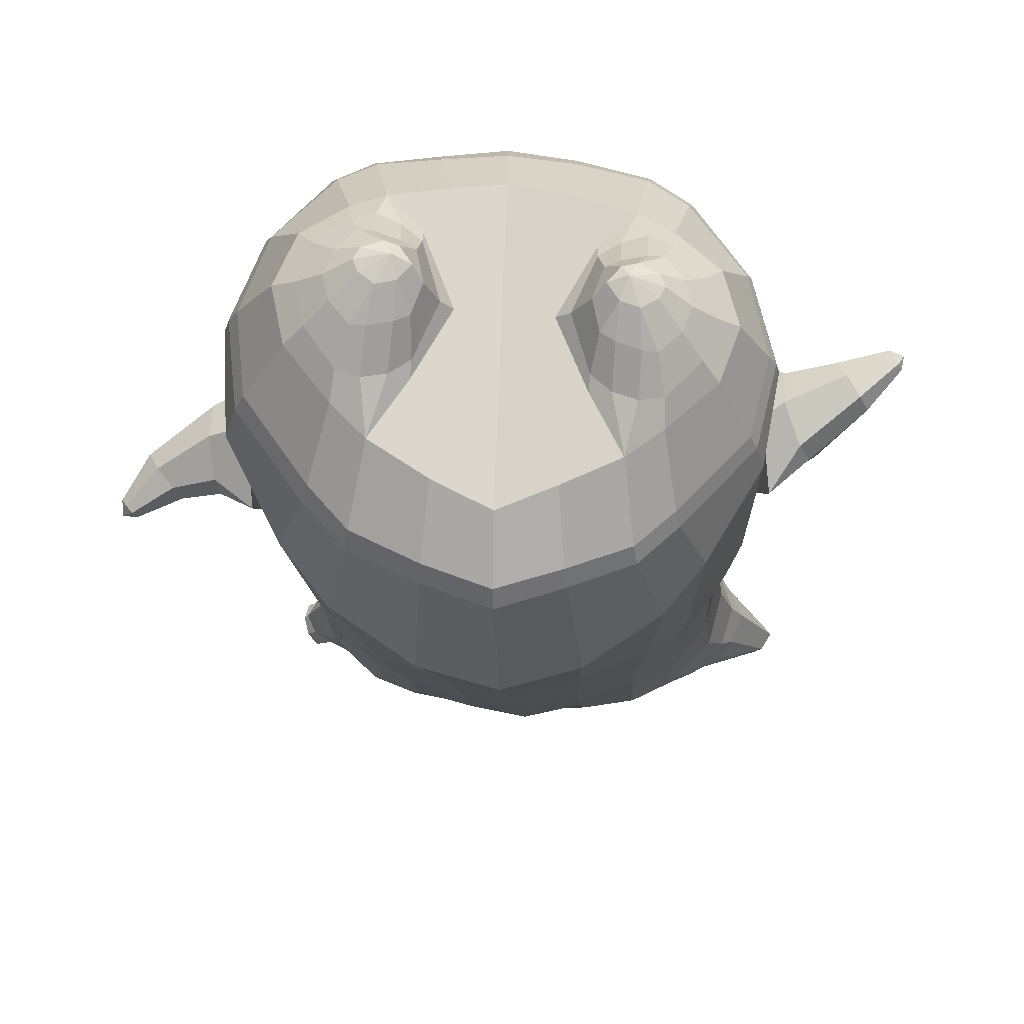
<metadata>
{"format":"obj","ext":"obj","renderer":"f3d","projection":"perspective","resolution":1024,"background":"white","views":[{"elev":-20.3,"azim":2.2,"up":"+Z"}]}
</metadata>
<code>
o korok
v 0.01573 -0.7244 0.272
v 0 0.8235 0.2949
v -0.2019 -0.7725 0.2292
v -0.2624 0.8285 0.2479
v -0.2696 -0.7898 0.1991
v -0.3536 0.8836 0.195
v -0.3586 -0.8095 0.1362
v -0.4419 0.8736 0.1021
v -0.404 -0.8131 0.03094
v -0.48 0.8637 0
v -0.3801 -0.8106 -0.0845
v -0.4419 0.8736 -0.1021
v -0.2965 -0.7906 -0.1889
v -0.3536 0.8836 -0.195
v -0.2326 -0.7733 -0.251
v -0.2624 0.8285 -0.2479
v -0.007766 -0.7253 -0.3723
v -0 0.8235 -0.2949
v 0 0.7091 0.3428
v -0.2452 0.7092 0.2795
v -0.3246 0.7093 0.2424
v -0.4157 0.7094 0.1312
v -0.45 0.7095 0
v -0.4157 0.7094 -0.1312
v -0.3246 0.7094 -0.2424
v -0.2452 0.7092 -0.2795
v -0 0.7091 -0.3428
v 0 0.4495 0.4
v -0.2452 0.4504 0.3303
v -0.3182 0.4505 0.2864
v -0.4157 0.4508 0.155
v -0.45 0.4509 0
v -0.4157 0.4508 -0.155
v -0.3182 0.4506 -0.2864
v -0.2452 0.4504 -0.3303
v -0 0.4494 -0.405
v 0 0.028 0.465
v -0.2737 0.03274 0.379
v -0.355 0.03378 0.3251
v -0.4989 0.03741 0
v -0.3576 0.03371 -0.352
v -0.2758 0.03297 -0.4068
v -0.000266 0.02794 -0.495
v -0.1345 -0.788 0.1447
v -0.07742 -0.7777 -0.004449
v -0.1544 -0.7882 -0.1446
v 0.008556 -0.4407 0.4727
v -0.2549 -0.5351 0.3977
v -0.3336 -0.5635 0.3522
v -0.5175 -0.6069 0.03422
v -0.4178 -0.4888 -0.3444
v -0.3313 -0.4275 -0.4481
v -0.01362 -0.3183 -0.5825
v 0.01305 -0.6251 0.3841
v -0.2333 -0.642 0.3619
v -0.3078 -0.6561 0.3228
v -0.4259 -0.6787 0.1948
v -0.4817 -0.6943 0.03587
v -0.466 -0.6907 -0.1308
v -0.346 -0.6771 -0.3009
v -0.2721 -0.6679 -0.3845
v -0.01253 -0.6511 -0.4941
v 0.01203 -0.5778 0.4198
v -0.2425 -0.6041 0.3836
v -0.3196 -0.6178 0.3414
v -0.441 -0.64 0.2042
v -0.503 -0.6565 0.03571
v -0.4853 -0.6521 -0.1419
v -0.3577 -0.6382 -0.321
v -0.2805 -0.629 -0.4076
v -0.01273 -0.6138 -0.5197
v -0.2419 -0.8793 0.1071
v -0.2851 -0.883 0.06766
v -0.3044 -0.8846 0.01875
v -0.2925 -0.8834 -0.03249
v -0.2556 -0.8799 -0.07793
v -0.1489 -0.8704 -0.05737
v -0.1392 -0.8701 0.0708
v -0.1264 -0.8687 0.005462
v -0.2349 -0.9187 0.05279
v -0.2475 -0.9197 0.0298
v -0.2384 -0.9188 0.005187
v -0.2089 -0.9161 -0.01731
v -0.1434 -0.9105 0.02203
v -0.2625 -0.8322 0.1573
v -0.2847 -0.8327 -0.1419
v -0.3408 -0.8436 -0.06251
v -0.3584 -0.8455 0.02264
v -0.1502 -0.8089 -0.1158
v -0.3287 -0.8431 0.1006
v -0.1336 -0.8085 0.1166
v -0.1005 -0.8053 -0.002412
v -0.1664 -0.8726 0.08748
v -0.2127 -0.8767 0.1042
v -0.1782 -0.873 -0.06979
v -0.2264 -0.8773 -0.07936
v -0.1659 -0.9126 0.05704
v -0.1932 -0.915 0.06725
v -0.18 -0.9288 0.03472
v -0.1708 -0.9128 -0.00925
v -0.2173 -0.8217 0.1682
v -0.172 -0.8117 0.1503
v -0.1926 -0.8123 -0.1439
v -0.2399 -0.8225 -0.1538
v -0.09617 -0.7456 0.2533
v -0.1362 0.8085 0.2807
v -0.1226 0.7091 0.3162
v -0.1226 0.4502 0.3726
v -0.1362 0.03175 0.4264
v -0.1249 -0.4854 0.4392
v -0.1127 -0.6307 0.3756
v -0.1176 -0.5882 0.4044
v -0.1209 -0.7472 -0.3185
v -0.1362 0.8085 -0.2807
v -0.1226 0.7091 -0.3162
v -0.1226 0.4502 -0.3726
v -0.1378 0.03116 -0.4561
v -0.172 -0.345 -0.5418
v -0.1414 -0.6569 -0.4464
v -0.1452 -0.6188 -0.4708
v -0.5261 -0.2106 0.007593
v -0.6122 -0.1566 0.007379
v -0.5912 0.02311 0.008737
v -0.6027 -0.116 -0.07185
v -0.5971 -0.06625 -0.08354
v -0.6077 -0.06456 0.1026
v -0.6121 -0.1143 0.09131
v -0.6945 -0.07674 -0.07303
v -0.6795 -0.03897 -0.08223
v -0.7248 -0.0909 -0.03494
v -0.7026 0.01647 -0.03407
v -0.7457 -0.02709 0.01459
v -0.7471 -0.06724 0.004209
v -0.7836 -0.03644 -0.1118
v -0.777 -0.01864 -0.1152
v -0.7958 -0.03924 -0.09679
v -0.7864 0.005547 -0.09589
v -0.8049 -0.01354 -0.07741
v -0.806 -0.03236 -0.08156
v -0.8067 -0.01336 -0.1083
v -0.5933 -0.01645 -0.05989
v -0.6845 -0.007228 -0.06565
v -0.7794 0.003186 -0.1058
v -0.4802 -0.02204 0.1052
v -0.5995 -0.01562 0.07921
v -0.7292 0.000639 -0.0013
v -0.7947 0.005992 -0.08495
v -0.5017 -0.1265 0.1494
v -0.1315 -0.3265 0.4476
v 0.002372 -0.2369 0.4847
v -0.4481 -0.5876 0.218
v -0.4612 0.03687 0.1913
v -0.5229 -0.1252 -0.1385
v -0.4869 -0.02194 -0.1053
v -0.4613 0.03685 -0.1913
v -0.5124 -0.5744 -0.163
v 0.2546 -0.7376 0.2
v 0.2474 0.866 0.261
v 0.3238 -0.7414 0.1576
v 0.3386 0.873 0.215
v 0.408 -0.7437 0.07861
v 0.4293 0.8752 0.1194
v 0.4373 -0.7414 -0.03217
v 0.4614 0.8649 -0
v 0.3965 -0.744 -0.1427
v 0.297 -0.7427 -0.2298
v 0.3386 0.873 -0.215
v 0.2246 -0.7389 -0.2799
v 0.2474 0.866 -0.261
v 0.2452 0.7081 0.2795
v 0.3246 0.7069 0.2424
v 0.4157 0.706 0.1312
v 0.45 0.7057 -0
v 0.4157 0.706 -0.1312
v 0.3246 0.7068 -0.2424
v 0.2452 0.7079 -0.2795
v 0.2452 0.4454 0.3303
v 0.3182 0.4436 0.2864
v 0.4157 0.4413 0.155
v 0.45 0.4401 -0
v 0.4157 0.4411 -0.155
v 0.3182 0.4433 -0.2864
v 0.2452 0.4452 -0.3303
v 0.2714 0.0143 0.3766
v 0.3523 -0.000527 0.3221
v 0.5046 -0.02172 -0.000195
v 0.3497 0.000415 -0.3548
v 0.2692 0.01448 -0.4085
v 0.1823 -0.761 0.1232
v 0.1042 -0.761 -0.01655
v 0.163 -0.7622 -0.1654
v 0.286 -0.5105 0.3727
v 0.3674 -0.5251 0.3136
v 0.5179 -0.5367 -0.03424
v 0.3748 -0.4547 -0.3811
v 0.296 -0.4128 -0.4661
v 0.2784 -0.6091 0.3337
v 0.3555 -0.607 0.28
v 0.4608 -0.6074 0.1311
v 0.4953 -0.6136 -0.03637
v 0.456 -0.6177 -0.196
v 0.3171 -0.6292 -0.3426
v 0.2397 -0.6363 -0.4115
v 0.2835 -0.5735 0.3561
v 0.3622 -0.5722 0.2998
v 0.47 -0.5736 0.1425
v 0.5104 -0.5791 -0.03599
v 0.4694 -0.5838 -0.2054
v 0.3243 -0.5954 -0.3605
v 0.2459 -0.602 -0.4324
v 0.3006 -0.8313 0.06626
v 0.3375 -0.8286 0.02082
v 0.3494 -0.8277 -0.03043
v 0.3301 -0.8289 -0.07934
v 0.2868 -0.8318 -0.1188
v 0.1839 -0.8392 -0.08234
v 0.1935 -0.8387 0.04559
v 0.1712 -0.8401 -0.01713
v 0.2919 -0.8719 0.01307
v 0.301 -0.8712 -0.01155
v 0.2883 -0.872 -0.03454
v 0.2558 -0.8742 -0.0524
v 0.1968 -0.8784 -0.003771
v 0.3202 -0.7816 0.1139
v 0.2982 -0.7829 -0.1844
v 0.3666 -0.7824 -0.1157
v 0.3966 -0.7806 -0.03406
v 0.166 -0.7814 -0.1376
v 0.3788 -0.782 0.04745
v 0.1822 -0.7804 0.0943
v 0.1325 -0.7836 -0.01878
v 0.2229 -0.8367 0.05804
v 0.2713 -0.8333 0.06769
v 0.2112 -0.8372 -0.09906
v 0.2577 -0.8338 -0.1159
v 0.2242 -0.8766 0.02751
v 0.2528 -0.8746 0.03355
v 0.2373 -0.8907 0.003152
v 0.2193 -0.8768 -0.03877
v 0.2735 -0.7805 0.1334
v 0.2247 -0.7778 0.1224
v 0.2043 -0.7788 -0.1713
v 0.2509 -0.7815 -0.1883
v 0.133 -0.7335 0.2435
v 0.1362 0.8535 0.2807
v 0.1226 0.7091 0.3162
v 0.1226 0.4472 0.3726
v 0.1362 0.02235 0.4264
v 0.1462 -0.4773 0.4308
v 0.1438 -0.6196 0.3664
v 0.146 -0.5775 0.3954
v 0.1078 -0.7337 -0.3292
v 0.1362 0.8535 -0.2807
v 0.1226 0.7091 -0.3162
v 0.1226 0.447 -0.3726
v 0.1347 0.02311 -0.4565
v 0.1421 -0.3422 -0.5478
v 0.115 -0.6456 -0.4558
v 0.1186 -0.6095 -0.479
v 0.5029 -0.2441 -0.006369
v 0.5457 -0.2634 0.01943
v 0.6207 -0.1035 0.01787
v 0.5755 -0.2314 -0.06191
v 0.5957 -0.1881 -0.07403
v 0.5713 -0.1707 0.1109
v 0.5537 -0.2165 0.1011
v 0.6954 -0.2646 0.0277
v 0.7117 -0.2292 0.0135
v 0.67 -0.2729 0.07107
v 0.7002 -0.168 0.06017
v 0.6617 -0.204 0.1165
v 0.6555 -0.2444 0.1103
v 0.7751 -0.2571 0.1003
v 0.7822 -0.2403 0.09409
v 0.7654 -0.2576 0.1173
v 0.7777 -0.2138 0.1122
v 0.7613 -0.2297 0.1352
v 0.7584 -0.2487 0.1332
v 0.7887 -0.2394 0.1244
v 0.6124 -0.1438 -0.04982
v 0.7113 -0.1955 0.02915
v 0.7828 -0.2176 0.1016
v 0.4828 -0.0811 0.1045
v 0.594 -0.1304 0.08754
v 0.678 -0.1791 0.09658
v 0.7713 -0.2118 0.1243
v 0.4905 -0.1761 0.1442
v 0.1405 -0.3229 0.4409
v 0.4652 -0.5349 0.1639
v 0.4638 -0.01673 0.1908
v 0.5142 -0.1814 -0.1425
v 0.4931 -0.08464 -0.1055
v 0.4664 -0.01835 -0.1917
v 0.4832 -0.522 -0.2186
v -0.2036 0.8835 -0.1131
v -0.1386 0.8835 0
v -0.2036 0.8835 0.1131
v 0.05122 0.8835 0.197
v -0.01378 0.8835 0.09849
v -0.06378 0.8835 0
v -0.01378 0.8835 -0.09849
v 0.05122 0.8835 -0.197
v -0.4619 0.9236 0.08368
v -0.3736 0.9336 0.1531
v -0.495 0.9136 0
v -0.4619 0.9236 -0.08368
v -0.3736 0.9336 -0.1531
v -0.2986 0.9335 0.08655
v -0.2986 0.9335 -0.08655
v -0.2586 0.9335 0
v -0.4932 0.9705 0.05951
v -0.4067 0.9858 0.11
v -0.5236 0.9652 0
v -0.4932 0.9705 -0.05951
v -0.4067 0.9858 -0.11
v -0.3469 0.9963 0.05498
v -0.3469 0.9963 -0.05498
v -0.315 1.002 0
v 0.3861 0.9835 0.1629
v 0.3277 0.9835 0.1879
v 0.4642 0.9834 0.08817
v 0.4916 0.9833 0
v 0.4642 0.9834 -0.08817
v 0.3861 0.9835 -0.1629
v 0.3277 0.9835 -0.1879
v 0.2591 0.9835 -0.1915
v 0.2591 0.9835 0.1915
v 0.2015 0.9835 -0.1418
v 0.2015 0.9835 0.1418
v 0.1727 0.9835 0.07092
v 0.1547 0.9835 0
v 0.1727 0.9835 -0.07092
v 0.4556 1.06 0.1018
v 0.4225 1.075 0.1174
v 0.4898 1.039 0.06613
v 0.5153 1.032 0
v 0.4898 1.039 -0.06613
v 0.4556 1.06 -0.1018
v 0.4225 1.075 -0.1174
v 0.3751 1.097 -0.1197
v 0.3751 1.097 0.1197
v 0.3425 1.113 -0.08864
v 0.3425 1.113 0.08864
v 0.5729 1.204 0.03311
v 0.5949 1.19 0
v 0.5729 1.204 -0.03311
v 0.5572 1.235 0.03065
v 0.5409 1.244 0
v 0.5572 1.235 -0.03065
v -0.3636 0.9086 -0.1836
v -0.2586 0.9085 -0.1018
v -0.2586 0.9085 0.1018
v -0.3636 0.9086 0.1836
v -0.4519 0.8986 0.09521
v -0.488 0.8886 0
v -0.1986 0.9085 0
v -0.4519 0.8986 -0.09521
v 0.1102 0.9085 0.1549
v 0.07219 0.9085 0.08421
v 0.3477 0.9084 0.1935
v 0.1872 0.9085 -0.2208
v 0.2716 0.9085 -0.2231
v 0.04844 0.9085 0
v 0.07219 0.9085 -0.08421
v 0.3477 0.9083 -0.1935
v 0.4293 0.8752 -0.1194
v 0.1102 0.9085 -0.1549
v 0.2716 0.9085 0.2231
v 0.1872 0.9085 0.2208
v -0.5217 1.013 0.0369
v -0.4866 1.049 0.05175
v -0.5379 0.9973 0
v -0.5217 1.013 -0.0369
v -0.4866 1.049 -0.05175
v -0.4534 1.082 0.03564
v -0.4534 1.082 -0.03564
v -0.4413 1.094 0
v -0.5398 1.028 0.0369
v -0.5223 1.063 0.05175
v -0.5479 1.011 0
v -0.5398 1.028 -0.0369
v -0.5223 1.063 -0.05175
v -0.5057 1.096 0.03564
v -0.5057 1.096 -0.03564
v -0.4996 1.108 0
v 0.3261 1.12 -0.04427
v 0.2685 1.202 0.03542
v 0.2685 1.202 -0.03542
v 0.3515 1.163 -0.01408
v 0.3515 1.163 0.01408
v 0.291 1.218 0.01276
v 0.291 1.218 -0.01276
v 0.2389 1.182 -0.01129
v 0.2389 1.182 0.01129
v 0.4349 1.19 0
v 0.2769 1.09 0.01219
v 0.2769 1.09 -0.01219
v 0.3261 1.12 0.04425
v 0.297 1.162 -0.03985
v 0.321 1.19 0.01351
v 0.321 1.19 -0.01351
v 0.2969 1.162 0.03984
v 0.2582 1.137 -0.01184
v 0.2582 1.137 0.01184
v 0 0.2387 0.4325
v -0.26 0.2416 0.3546
v -0.3372 0.2422 0.3057
v -0.4733 0.244 0
v -0.3383 0.2422 -0.3192
v -0.2608 0.2417 -0.3685
v -0.000153 0.2387 -0.45
v -0.1294 0.241 0.3995
v -0.1303 0.2407 -0.4144
v -0.4378 0.2437 0.1732
v -0.4378 0.2437 -0.1732
v 0.2579 0.2299 0.3535
v 0.3348 0.2216 0.3043
v 0.4821 0.2084 -0.000464
v 0.3337 0.222 -0.3205
v 0.257 0.2299 -0.3693
v 0.1294 0.2348 0.3995
v 0.1286 0.2351 -0.4146
v 0.4429 0.2117 0.1727
v 0.4439 0.211 -0.1735
v 0 0.5793 0.3714
v -0.2452 0.5798 0.3049
v -0.3214 0.5799 0.2644
v -0.4157 0.5801 0.1431
v -0.45 0.5802 0
v -0.4157 0.5801 -0.1431
v -0.3214 0.58 -0.2644
v -0.2452 0.5798 -0.3049
v -0 0.5793 -0.3739
v -0.1226 0.5797 0.3444
v -0.1226 0.5797 -0.3444
v 0.2452 0.5767 0.3049
v 0.3214 0.5752 0.2644
v 0.4157 0.5736 0.1431
v 0.45 0.573 -0
v 0.4157 0.5736 -0.1431
v 0.3214 0.5751 -0.2644
v 0.2452 0.5766 -0.3049
v 0.1226 0.5781 0.3444
v 0.1226 0.5781 -0.3444
f 107 106 4 20
f 20 4 6 21
f 21 6 8 22
f 22 8 10 23
f 23 10 12 24
f 24 12 14 25
f 25 14 16 26
f 115 114 18 27
f 435 115 27 433
f 431 25 26 432
f 430 24 25 431
f 429 23 24 430
f 428 22 23 429
f 427 21 22 428
f 426 20 21 427
f 434 107 20 426
f 412 108 29 406
f 406 29 30 407
f 407 30 31 414
f 414 31 32 408
f 408 32 33 415
f 415 33 34 409
f 409 34 35 410
f 413 116 36 411
f 118 117 43 53
f 51 41 42 52
f 156 155 41 51
f 40 144 152
f 48 38 39 49
f 110 149 48
f 76 96 83
f 112 110 48 64
f 64 48 49 65
f 65 49 151 66
f 66 151 50 67
f 67 50 156 68
f 68 156 51 69
f 69 51 52 70
f 120 118 53 71
f 113 119 62 17
f 13 60 61 15
f 11 59 60 13
f 9 58 59 11
f 7 57 58 9
f 5 56 57 7
f 3 55 56 5
f 105 111 55 3
f 119 120 71 62
f 60 69 70 61
f 59 68 69 60
f 58 67 68 59
f 57 66 67 58
f 56 65 66 57
f 55 64 65 56
f 111 112 64 55
f 72 73 80 98
f 95 77 100
f 88 87 75 74
f 85 90 73 72
f 78 93 97
f 92 91 78 79
f 87 86 76 75
f 89 92 79 77
f 90 88 74 73
f 100 84 99
f 94 72 98
f 73 74 81 80
f 103 89 77 95
f 74 75 82 81
f 101 85 72 94
f 75 76 83 82
f 79 78 97 84
f 86 104 96 76
f 77 79 84 100
f 91 102 93 78
f 3 5 85 101
f 98 80 99
f 80 81 99
f 81 82 99
f 82 83 99
f 84 97 99
f 17 1 105 3 44 45 46 15 113
f 7 9 88 90
f 46 45 92 89
f 11 13 86 87
f 45 44 91 92
f 13 15 104 86
f 5 7 90 85
f 9 11 87 88
f 15 46 89 103
f 44 3 102 91
f 97 98 99
f 83 100 99
f 101 102 3
f 103 104 15
f 103 95 96 104
f 83 96 95 100
f 94 98 97 93
f 93 102 101 94
f 54 63 112 111
f 1 54 111 105
f 63 47 110 112
f 47 150 149 110
f 405 28 108 412
f 425 19 107 434
f 19 2 106 107
f 61 70 120 119
f 15 61 119 113
f 70 52 118 120
f 52 42 117 118
f 410 35 116 413
f 432 26 115 435
f 26 16 114 115
f 154 153 125 141
f 121 148 127 122
f 144 40 123 145
f 124 125 153
f 126 127 148
f 122 127 133 130
f 146 131 137 147
f 141 125 129 142
f 125 124 128 129
f 145 123 131 146
f 127 126 132 133
f 124 122 130 128
f 137 143 135 140
f 133 132 138 139
f 128 130 136 134
f 130 133 139 136
f 142 129 135 143
f 129 128 134 135
f 135 134 140
f 138 147 137 140
f 139 138 140
f 134 136 140
f 136 139 140
f 131 142 143 137
f 123 141 142 131
f 40 154 141 123
f 126 145 146 132
f 132 146 147 138
f 151 121 50
f 40 155 154
f 153 121 122 124
f 148 144 145 126
f 48 149 109 38
f 149 150 37 109
f 151 152 144 148 121
f 49 39 152 151
f 121 153 154 155 156
f 50 121 156
f 246 170 158 245
f 170 171 160 158
f 171 172 162 160
f 172 173 164 162
f 173 174 366 164
f 174 175 167 366
f 175 176 169 167
f 254 27 18 253
f 444 433 27 254
f 441 442 176 175
f 440 441 175 174
f 439 440 174 173
f 438 439 173 172
f 437 438 172 171
f 436 437 171 170
f 443 436 170 246
f 421 416 177 247
f 416 417 178 177
f 417 423 179 178
f 423 418 180 179
f 418 424 181 180
f 424 419 182 181
f 419 420 183 182
f 422 411 36 255
f 257 53 43 256
f 195 196 188 187
f 294 195 187 293
f 186 290 283
f 192 193 185 184
f 249 192 288
f 215 222 235
f 251 204 192 249
f 204 205 193 192
f 205 206 289 193
f 206 207 194 289
f 207 208 294 194
f 208 209 195 294
f 209 210 196 195
f 259 71 53 257
f 252 17 62 258
f 166 168 203 202
f 165 166 202 201
f 163 165 201 200
f 161 163 200 199
f 159 161 199 198
f 157 159 198 197
f 244 157 197 250
f 258 62 71 259
f 202 203 210 209
f 201 202 209 208
f 200 201 208 207
f 199 200 207 206
f 198 199 206 205
f 197 198 205 204
f 250 197 204 251
f 211 237 219 212
f 234 239 216
f 227 213 214 226
f 224 211 212 229
f 217 236 232
f 231 218 217 230
f 226 214 215 225
f 228 216 218 231
f 229 212 213 227
f 239 238 223
f 233 237 211
f 212 219 220 213
f 242 234 216 228
f 213 220 221 214
f 240 233 211 224
f 214 221 222 215
f 218 223 236 217
f 225 215 235 243
f 216 239 223 218
f 230 217 232 241
f 157 240 224 159
f 237 238 219
f 219 238 220
f 220 238 221
f 221 238 222
f 223 238 236
f 17 252 168 191 190 189 157 244 1
f 161 229 227 163
f 191 228 231 190
f 165 226 225 166
f 190 231 230 189
f 166 225 243 168
f 159 224 229 161
f 163 227 226 165
f 168 242 228 191
f 189 230 241 157
f 236 238 237
f 222 238 239
f 240 157 241
f 242 168 243
f 242 243 235 234
f 222 239 234 235
f 233 232 236 237
f 232 233 240 241
f 54 250 251 63
f 1 244 250 54
f 63 251 249 47
f 47 249 288 150
f 405 421 247 28
f 425 443 246 19
f 19 246 245 2
f 203 258 259 210
f 168 252 258 203
f 210 259 257 196
f 196 257 256 188
f 420 422 255 183
f 442 444 254 176
f 176 254 253 169
f 292 280 264 291
f 260 261 266 287
f 283 284 262 186
f 263 291 264
f 265 287 266
f 261 269 272 266
f 285 286 276 270
f 280 281 268 264
f 264 268 267 263
f 284 285 270 262
f 266 272 271 265
f 263 267 269 261
f 276 279 274 282
f 272 278 277 271
f 267 273 275 269
f 269 275 278 272
f 281 282 274 268
f 268 274 273 267
f 274 279 273
f 277 279 276 286
f 278 279 277
f 273 279 275
f 275 279 278
f 270 276 282 281
f 262 270 281 280
f 186 262 280 292
f 265 271 285 284
f 271 277 286 285
f 289 194 260
f 186 292 293
f 291 263 261 260
f 287 265 284 283
f 192 184 248 288
f 288 248 37 150
f 289 260 287 283 290
f 193 289 290 185
f 260 294 293 292 291
f 194 294 260
f 302 18 114
f 351 350 307 309
f 359 358 329 330
f 308 310 318 316
f 353 352 308 304
f 355 354 303 305
f 356 351 309 310
f 357 355 305 306
f 354 353 304 303
f 352 356 310 308
f 350 357 306 307
f 314 313 372 373
f 309 307 315 317
f 307 306 314 315
f 305 303 311 313
f 310 309 317 318
f 304 308 316 312
f 306 305 313 314
f 303 304 312 311
f 328 332 386 342
f 360 162 321 319
f 362 361 326 325
f 363 359 330 331
f 364 363 331 332
f 366 365 324 323
f 361 367 328 326
f 367 364 332 328
f 369 368 320 327
f 162 164 322 321
f 368 360 319 320
f 365 362 325 324
f 358 369 327 329
f 164 366 323 322
f 398 343 347
f 325 326 340 339
f 327 320 334 341
f 320 319 333 334
f 326 328 342 340
f 319 321 335 333
f 329 327 341 343
f 321 322 336 335
f 330 329 343 398
f 322 323 337 336
f 323 324 338 337
f 391 392 388 393 394 387
f 324 325 339 338
f 336 337 346 345
f 404 402 387 394
f 337 338 346
f 338 339 346
f 342 386 349
f 339 340 349 346
f 341 334 344 347
f 334 333 344
f 340 342 349
f 333 335 344
f 343 341 347
f 335 336 345 344
f 14 12 357 350
f 297 296 356 352
f 8 6 353 354
f 12 10 355 357
f 296 295 351 356
f 10 8 354 355
f 6 297 352 353
f 295 14 350 351
f 298 245 369 358
f 167 169 362 365
f 158 160 360 368
f 245 158 368 369
f 302 301 364 367
f 253 302 367 361
f 366 167 365
f 301 300 363 364
f 300 299 359 363
f 169 253 361 362
f 160 162 360
f 299 298 358 359
f 376 374 382 384
f 311 312 371 370
f 316 318 377 375
f 317 315 374 376
f 315 314 373 374
f 313 311 370 372
f 318 317 376 377
f 312 316 375 371
f 374 373 381 382
f 372 370 378 380
f 377 376 384 385
f 371 375 383 379
f 373 372 380 381
f 370 371 379 378
f 375 377 385 383
f 379 383 385 384 382 381 380 378
f 401 399 388 392
f 400 390 389 401
f 402 400 391 387
f 403 397 396 404
f 399 403 393 388
f 386 395 348 349
f 398 347 348 395
f 332 331 386
f 389 390 398 395 386
f 396 397 386 331 398
f 331 330 398
f 386 397 403 399
f 393 403 404 394
f 398 390 400 402
f 391 400 401 392
f 389 386 399 401
f 396 398 402 404
f 2 245 298
f 2 298 106
f 298 299 106
f 4 106 297
f 297 6 4
f 296 297 299
f 296 299 300
f 106 299 297
f 296 300 301
f 16 14 295
f 295 296 301
f 302 253 18
f 295 301 114
f 301 302 114
f 114 16 295
f 344 345 346 349 348 347
f 188 256 422 420
f 37 248 421 405
f 256 43 411 422
f 187 188 420 419
f 293 187 419 424
f 186 293 424 418
f 290 186 418 423
f 185 290 423 417
f 184 185 417 416
f 248 184 416 421
f 42 410 413 117
f 37 405 412 109
f 117 413 411 43
f 41 409 410 42
f 155 415 409 41
f 40 408 415 155
f 152 414 408 40
f 39 407 414 152
f 38 406 407 39
f 109 412 406 38
f 183 255 444 442
f 28 247 443 425
f 247 177 436 443
f 177 178 437 436
f 178 179 438 437
f 179 180 439 438
f 180 181 440 439
f 181 182 441 440
f 182 183 442 441
f 255 36 433 444
f 35 432 435 116
f 28 425 434 108
f 108 434 426 29
f 29 426 427 30
f 30 427 428 31
f 31 428 429 32
f 32 429 430 33
f 33 430 431 34
f 34 431 432 35
f 116 435 433 36

</code>
